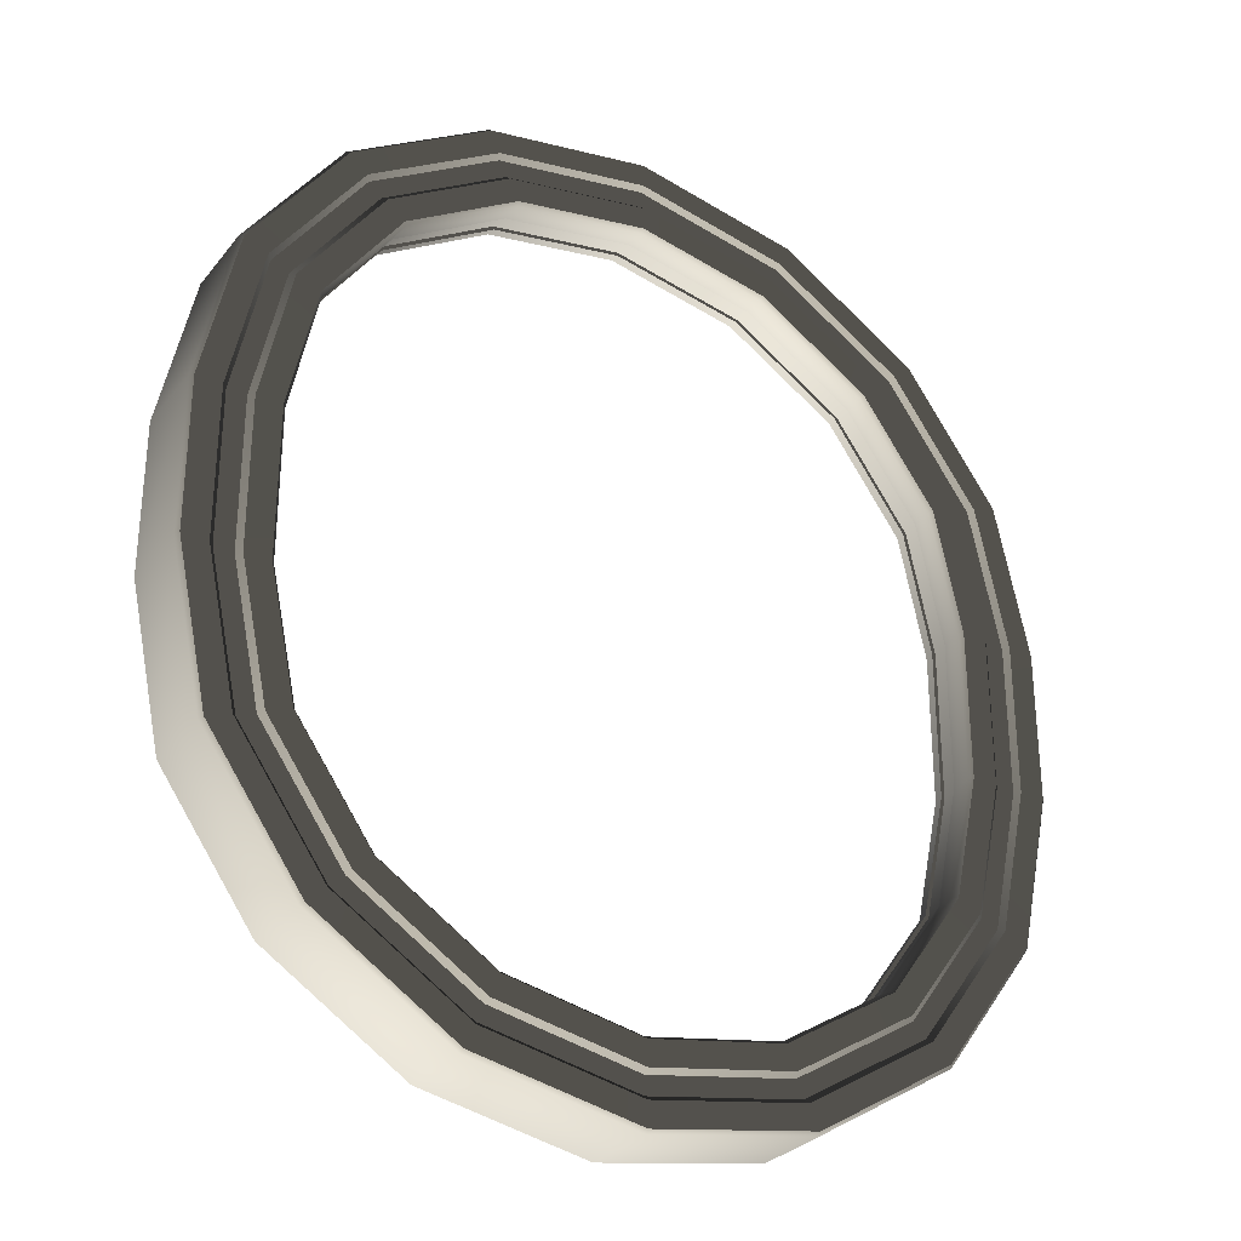
<metadata>
{"format":"obj","ext":"obj","renderer":"f3d","projection":"perspective","resolution":1024,"background":"white","views":[{"elev":-30.7,"azim":-32.0,"up":"+Y"}]}
</metadata>
<code>
v 0 -1.389 0.2654
v 0.4354 -1.231 0.2657
v 0.467 -1.302 0.2654
v 0 -1.312 0.2657
v 0.8045 -0.9992 0.2657
v 0.863 -1.054 0.2654
v 0.5346 -1.455 0.2657
v 0 -1.478 0.2654
v 0.5029 -1.384 0.2654
v -1.907e-06 -1.555 0.2657
v 0.9877 -1.171 0.2657
v 0.9293 -1.116 0.2654
v 0 -1.389 0.2654
v 0.4732 -1.316 0.2491
v 0 -1.405 0.2491
v 0.467 -1.302 0.2654
v 0.8744 -1.065 0.2491
v 0.863 -1.054 0.2654
v 0 -1.478 0.2654
v 0.4967 -1.37 0.2491
v 0.5029 -1.384 0.2654
v -1.907e-06 -1.462 0.2491
v 0.9179 -1.106 0.2491
v 0.9293 -1.116 0.2654
v -1.907e-06 -1.462 0.2491
v 0.4732 -1.316 0.2491
v 0.4967 -1.37 0.2491
v 0 -1.405 0.2491
v 0.9179 -1.106 0.2491
v 0.8744 -1.065 0.2491
v 0 -1.565 0.2522
v 0.5374 -1.462 1.192e-07
v -1.907e-06 -1.562 3.576e-07
v 0.5388 -1.465 0.2522
v 0.5346 -1.455 0.2657
v -1.907e-06 -1.555 0.2657
v 0.9931 -1.176 2.086e-07
v 0.9955 -1.178 0.2522
v 0.9877 -1.171 0.2657
v 0.7968 -0.9919 0.2522
v 0.4325 -1.224 0.1812
v 0.7992 -0.9942 0.1812
v 0.4312 -1.221 0.2522
v 0 -1.305 0.1812
v 0 -1.302 0.2522
v 0.4354 -1.231 0.2657
v 0 -1.312 0.2657
v 0.8045 -0.9992 0.2657
v 0 -1.302 0.2522
v -0.4325 -1.224 0.1812
v 0 -1.305 0.1812
v -0.4312 -1.221 0.2522
v -0.7992 -0.9942 0.1812
v -0.7968 -0.9919 0.2522
v -0.4354 -1.231 0.2657
v -0.8045 -0.9992 0.2657
v 0 -1.312 0.2657
v -0.863 -1.054 0.2654
v -0.4354 -1.231 0.2657
v -0.467 -1.302 0.2654
v -0.8045 -0.9992 0.2657
v 0 -1.312 0.2657
v 0 -1.389 0.2654
v -0.5346 -1.455 0.2657
v -0.9293 -1.116 0.2654
v -0.5029 -1.384 0.2654
v -0.9877 -1.171 0.2657
v -1.907e-06 -1.555 0.2657
v 0 -1.478 0.2654
v -0.4732 -1.316 0.2491
v -0.863 -1.054 0.2654
v -0.467 -1.302 0.2654
v -0.8744 -1.065 0.2491
v 0 -1.405 0.2491
v 0 -1.389 0.2654
v -0.9293 -1.116 0.2654
v -0.4967 -1.37 0.2491
v -0.5029 -1.384 0.2654
v -0.9179 -1.106 0.2491
v -1.907e-06 -1.462 0.2491
v 0 -1.478 0.2654
v -0.4967 -1.37 0.2491
v -0.8744 -1.065 0.2491
v -0.4732 -1.316 0.2491
v -0.9179 -1.106 0.2491
v -1.907e-06 -1.462 0.2491
v 0 -1.405 0.2491
v -0.5374 -1.462 3.576e-07
v -0.9955 -1.178 0.2522
v -0.5388 -1.465 0.2522
v -0.9931 -1.176 3.278e-07
v -0.5346 -1.455 0.2657
v -0.9877 -1.171 0.2657
v -1.907e-06 -1.562 3.576e-07
v 0 -1.565 0.2522
v -1.907e-06 -1.555 0.2657
v 0.863 -1.054 0.2654
v 1.051 -0.6527 0.2657
v 1.128 -0.6824 0.2654
v 0.8045 -0.9992 0.2657
v 1.138 -0.244 0.2657
v 1.22 -0.244 0.2654
v 1.291 -0.7458 0.2657
v 0.9293 -1.116 0.2654
v 1.214 -0.7161 0.2654
v 0.9877 -1.171 0.2657
v 1.397 -0.244 0.2657
v 1.314 -0.244 0.2654
v 0.863 -1.054 0.2654
v 1.142 -0.6882 0.2491
v 0.8744 -1.065 0.2491
v 1.128 -0.6824 0.2654
v 1.237 -0.244 0.2491
v 1.22 -0.244 0.2654
v 0.9293 -1.116 0.2654
v 1.199 -0.7103 0.2491
v 1.214 -0.7161 0.2654
v 0.9179 -1.106 0.2491
v 1.298 -0.244 0.2491
v 1.314 -0.244 0.2654
v 0.9179 -1.106 0.2491
v 1.142 -0.6882 0.2491
v 1.199 -0.7103 0.2491
v 0.8744 -1.065 0.2491
v 1.298 -0.244 0.2491
v 1.237 -0.244 0.2491
v 0.9955 -1.178 0.2522
v 1.297 -0.7485 1.49e-07
v 0.9931 -1.176 2.086e-07
v 1.301 -0.7497 0.2522
v 1.291 -0.7458 0.2657
v 0.9877 -1.171 0.2657
v 1.404 -0.244 8.941e-08
v 1.408 -0.244 0.2522
v 1.397 -0.244 0.2657
v 1.127 -0.244 0.2522
v 1.044 -0.65 0.1812
v 1.13 -0.244 0.1812
v 1.041 -0.6488 0.2522
v 0.7992 -0.9942 0.1812
v 0.7968 -0.9919 0.2522
v 1.051 -0.6527 0.2657
v 0.8045 -0.9992 0.2657
v 1.138 -0.244 0.2657
v -0.7968 -0.9919 0.2522
v -1.044 -0.65 0.1812
v -0.7992 -0.9942 0.1812
v -1.041 -0.6488 0.2522
v -1.13 -0.244 0.1812
v -1.127 -0.244 0.2522
v -1.051 -0.6527 0.2657
v -1.138 -0.244 0.2657
v -0.8045 -0.9992 0.2657
v -1.22 -0.244 0.2654
v -1.051 -0.6527 0.2657
v -1.128 -0.6824 0.2654
v -1.138 -0.244 0.2657
v -0.8045 -0.9992 0.2657
v -0.863 -1.054 0.2654
v -1.291 -0.7458 0.2657
v -1.314 -0.244 0.2654
v -1.214 -0.7161 0.2654
v -1.397 -0.244 0.2657
v -0.9877 -1.171 0.2657
v -0.9293 -1.116 0.2654
v -1.142 -0.6882 0.2491
v -1.22 -0.244 0.2654
v -1.128 -0.6824 0.2654
v -1.237 -0.244 0.2491
v -0.8744 -1.065 0.2491
v -0.863 -1.054 0.2654
v -1.314 -0.244 0.2654
v -1.199 -0.7103 0.2491
v -1.214 -0.7161 0.2654
v -1.298 -0.244 0.2491
v -0.9179 -1.106 0.2491
v -0.9293 -1.116 0.2654
v -1.199 -0.7103 0.2491
v -1.237 -0.244 0.2491
v -1.142 -0.6882 0.2491
v -1.298 -0.244 0.2491
v -0.9179 -1.106 0.2491
v -0.8744 -1.065 0.2491
v -1.297 -0.7485 1.49e-07
v -1.408 -0.244 0.2522
v -1.301 -0.7497 0.2522
v -1.404 -0.244 8.941e-08
v -1.291 -0.7458 0.2657
v -1.397 -0.244 0.2657
v -0.9931 -1.176 3.278e-07
v -0.9955 -1.178 0.2522
v -0.9877 -1.171 0.2657
v 1.22 -0.244 0.2654
v 1.138 0.244 0.2657
v 1.22 0.244 0.2654
v 1.138 -0.244 0.2657
v 1.397 0.244 0.2657
v 1.314 -0.244 0.2654
v 1.314 0.244 0.2654
v 1.397 -0.244 0.2657
v 1.237 -0.244 0.2491
v 1.22 0.244 0.2654
v 1.237 0.244 0.2491
v 1.22 -0.244 0.2654
v 1.314 -0.244 0.2654
v 1.298 0.244 0.2491
v 1.314 0.244 0.2654
v 1.298 -0.244 0.2491
v 1.298 -0.244 0.2491
v 1.237 0.244 0.2491
v 1.298 0.244 0.2491
v 1.237 -0.244 0.2491
v 1.404 -0.244 8.941e-08
v 1.408 0.244 0.2522
v 1.404 0.244 -2.98e-08
v 1.408 -0.244 0.2522
v 1.397 -0.244 0.2657
v 1.397 0.244 0.2657
v 1.138 0.244 0.2657
v 1.127 -0.244 0.2522
v 1.127 0.244 0.2522
v 1.138 -0.244 0.2657
v 1.13 -0.244 0.1812
v 1.13 0.244 0.1812
v -1.13 -0.244 0.1812
v -1.127 0.244 0.2522
v -1.13 0.244 0.1812
v -1.127 -0.244 0.2522
v -1.138 -0.244 0.2657
v -1.138 0.244 0.2657
v -1.907e-06 1.389 0.2654
v -0.4354 1.231 0.2657
v -0.467 1.302 0.2654
v -1.907e-06 1.312 0.2657
v -0.8045 0.9992 0.2657
v -0.863 1.054 0.2654
v -0.5346 1.455 0.2657
v -1.907e-06 1.478 0.2654
v -0.5029 1.384 0.2654
v -1.907e-06 1.555 0.2657
v -0.9877 1.171 0.2657
v -0.9293 1.116 0.2654
v -1.907e-06 1.389 0.2654
v -0.4732 1.316 0.2491
v -1.907e-06 1.405 0.2491
v -0.467 1.302 0.2654
v -0.8744 1.065 0.2491
v -0.863 1.054 0.2654
v -1.907e-06 1.478 0.2654
v -0.4967 1.37 0.2491
v -0.5029 1.384 0.2654
v -1.907e-06 1.462 0.2491
v -0.9179 1.106 0.2491
v -0.9293 1.116 0.2654
v -1.907e-06 1.462 0.2491
v -0.4732 1.316 0.2491
v -0.4967 1.37 0.2491
v -1.907e-06 1.405 0.2491
v -0.9179 1.106 0.2491
v -0.8744 1.065 0.2491
v -1.907e-06 1.565 0.2522
v -0.5374 1.462 -2.384e-07
v -1.907e-06 1.562 -9.565e-17
v -0.5388 1.465 0.2522
v -0.5346 1.455 0.2657
v -1.907e-06 1.555 0.2657
v -0.9931 1.176 -8.941e-08
v -0.9955 1.178 0.2522
v -0.9877 1.171 0.2657
v -0.7968 0.9918 0.2522
v -0.4325 1.224 0.1812
v -0.7992 0.9942 0.1812
v -0.4312 1.221 0.2522
v -1.907e-06 1.305 0.1812
v -1.907e-06 1.302 0.2522
v -0.4354 1.231 0.2657
v -1.907e-06 1.312 0.2657
v -0.8045 0.9992 0.2657
v -1.907e-06 1.302 0.2522
v 0.4325 1.224 0.1812
v -1.907e-06 1.305 0.1812
v 0.4312 1.221 0.2522
v 0.7992 0.9942 0.1812
v 0.7968 0.9918 0.2522
v 0.4354 1.231 0.2657
v 0.8045 0.9992 0.2657
v -1.907e-06 1.312 0.2657
v 0.863 1.054 0.2654
v 0.4354 1.231 0.2657
v 0.467 1.302 0.2654
v 0.8045 0.9992 0.2657
v -1.907e-06 1.312 0.2657
v -1.907e-06 1.389 0.2654
v 0.5346 1.455 0.2657
v 0.9293 1.116 0.2654
v 0.5029 1.384 0.2654
v 0.9877 1.171 0.2657
v -1.907e-06 1.555 0.2657
v -1.907e-06 1.478 0.2654
v 0.4732 1.316 0.2491
v 0.863 1.054 0.2654
v 0.467 1.302 0.2654
v 0.8744 1.065 0.2491
v -1.907e-06 1.405 0.2491
v -1.907e-06 1.389 0.2654
v 0.9293 1.116 0.2654
v 0.4967 1.37 0.2491
v 0.5029 1.384 0.2654
v 0.9179 1.106 0.2491
v -1.907e-06 1.462 0.2491
v -1.907e-06 1.478 0.2654
v 0.4967 1.37 0.2491
v 0.8744 1.065 0.2491
v 0.4732 1.316 0.2491
v 0.9179 1.106 0.2491
v -1.907e-06 1.462 0.2491
v -1.907e-06 1.405 0.2491
v 0.5374 1.462 -8.951e-17
v 0.9955 1.178 0.2522
v 0.5388 1.465 0.2522
v 0.9931 1.176 2.98e-08
v 0.5346 1.455 0.2657
v 0.9877 1.171 0.2657
v -1.907e-06 1.562 -9.565e-17
v -1.907e-06 1.565 0.2522
v -1.907e-06 1.555 0.2657
v -0.863 1.054 0.2654
v -1.051 0.6527 0.2657
v -1.128 0.6824 0.2654
v -0.8045 0.9992 0.2657
v -1.138 0.244 0.2657
v -1.22 0.244 0.2654
v -1.291 0.7458 0.2657
v -0.9293 1.116 0.2654
v -1.214 0.7161 0.2654
v -0.9877 1.171 0.2657
v -1.397 0.244 0.2657
v -1.314 0.244 0.2654
v -0.863 1.054 0.2654
v -1.142 0.6882 0.2491
v -0.8744 1.065 0.2491
v -1.128 0.6824 0.2654
v -1.237 0.244 0.2491
v -1.22 0.244 0.2654
v -0.9293 1.116 0.2654
v -1.199 0.7103 0.2491
v -1.214 0.7161 0.2654
v -0.9179 1.106 0.2491
v -1.298 0.244 0.2491
v -1.314 0.244 0.2654
v -0.9179 1.106 0.2491
v -1.142 0.6882 0.2491
v -1.199 0.7103 0.2491
v -0.8744 1.065 0.2491
v -1.298 0.244 0.2491
v -1.237 0.244 0.2491
v -0.9955 1.178 0.2522
v -1.297 0.7485 -2.98e-08
v -0.9931 1.176 -8.941e-08
v -1.301 0.7497 0.2522
v -1.291 0.7458 0.2657
v -0.9877 1.171 0.2657
v -1.404 0.244 2.98e-08
v -1.408 0.244 0.2522
v -1.397 0.244 0.2657
v -1.127 0.244 0.2522
v -1.044 0.65 0.1812
v -1.13 0.244 0.1812
v -1.041 0.6488 0.2522
v -0.7992 0.9942 0.1812
v -0.7968 0.9918 0.2522
v -1.051 0.6527 0.2657
v -0.8045 0.9992 0.2657
v -1.138 0.244 0.2657
v 0.7968 0.9918 0.2522
v 1.044 0.65 0.1812
v 0.7992 0.9942 0.1812
v 1.041 0.6488 0.2522
v 1.13 0.244 0.1812
v 1.127 0.244 0.2522
v 1.051 0.6527 0.2657
v 1.138 0.244 0.2657
v 0.8045 0.9992 0.2657
v 1.22 0.244 0.2654
v 1.051 0.6527 0.2657
v 1.128 0.6824 0.2654
v 1.138 0.244 0.2657
v 0.8045 0.9992 0.2657
v 0.863 1.054 0.2654
v 1.291 0.7458 0.2657
v 1.314 0.244 0.2654
v 1.214 0.7161 0.2654
v 1.397 0.244 0.2657
v 0.9877 1.171 0.2657
v 0.9293 1.116 0.2654
v 1.142 0.6882 0.2491
v 1.22 0.244 0.2654
v 1.128 0.6824 0.2654
v 1.237 0.244 0.2491
v 0.8744 1.065 0.2491
v 0.863 1.054 0.2654
v 1.314 0.244 0.2654
v 1.199 0.7103 0.2491
v 1.214 0.7161 0.2654
v 1.298 0.244 0.2491
v 0.9179 1.106 0.2491
v 0.9293 1.116 0.2654
v 1.199 0.7103 0.2491
v 1.237 0.244 0.2491
v 1.142 0.6882 0.2491
v 1.298 0.244 0.2491
v 0.9179 1.106 0.2491
v 0.8744 1.065 0.2491
v 1.297 0.7485 -2.98e-08
v 1.408 0.244 0.2522
v 1.301 0.7497 0.2522
v 1.404 0.244 -2.98e-08
v 1.291 0.7458 0.2657
v 1.397 0.244 0.2657
v 0.9931 1.176 2.98e-08
v 0.9955 1.178 0.2522
v 0.9877 1.171 0.2657
v -1.22 -0.244 0.2654
v -1.138 0.244 0.2657
v -1.138 -0.244 0.2657
v -1.22 0.244 0.2654
v -1.397 -0.244 0.2657
v -1.314 0.244 0.2654
v -1.314 -0.244 0.2654
v -1.397 0.244 0.2657
v -1.237 -0.244 0.2491
v -1.22 0.244 0.2654
v -1.22 -0.244 0.2654
v -1.237 0.244 0.2491
v -1.314 -0.244 0.2654
v -1.298 0.244 0.2491
v -1.298 -0.244 0.2491
v -1.314 0.244 0.2654
v -1.298 -0.244 0.2491
v -1.237 0.244 0.2491
v -1.237 -0.244 0.2491
v -1.298 0.244 0.2491
v -1.404 -0.244 8.941e-08
v -1.408 0.244 0.2522
v -1.408 -0.244 0.2522
v -1.404 0.244 2.98e-08
v -1.397 0.244 0.2657
v -1.397 -0.244 0.2657
v 0.4381 -1.237 0.1161
v 0.8095 -1.004 0.1812
v 0.4381 -1.237 0.1812
v 0.8095 -1.004 0.1161
v 0 -1.319 0.1161
v 0 -1.319 0.1812
v 0.4335 -1.226 0.1161
v 0.8095 -1.004 0.1161
v 0.4381 -1.237 0.1161
v 0.801 -0.9959 0.1161
v 0 -1.307 0.1161
v 0 -1.319 0.1161
v 0.4353 -1.23 0.08196
v 0.801 -0.9959 0.1161
v 0.4335 -1.226 0.1161
v 0.8044 -0.999 0.08196
v 0 -1.312 0.08196
v 0 -1.307 0.1161
v -0.4381 -1.237 0.1161
v 0 -1.319 0.1812
v -0.4381 -1.237 0.1812
v 0 -1.319 0.1161
v -0.8095 -1.004 0.1161
v -0.8095 -1.004 0.1812
v -0.4335 -1.226 0.1161
v 0 -1.319 0.1161
v -0.4381 -1.237 0.1161
v 0 -1.307 0.1161
v -0.801 -0.9959 0.1161
v -0.8095 -1.004 0.1161
v -0.4353 -1.23 0.08196
v 0 -1.307 0.1161
v -0.4335 -1.226 0.1161
v 0 -1.312 0.08196
v -0.8044 -0.999 0.08196
v -0.801 -0.9959 0.1161
v 1.058 -0.6552 0.1161
v 1.145 -0.244 0.1812
v 1.058 -0.6552 0.1812
v 1.145 -0.244 0.1161
v 0.8095 -1.004 0.1161
v 0.8095 -1.004 0.1812
v 1.047 -0.6509 0.1161
v 1.145 -0.244 0.1161
v 1.058 -0.6552 0.1161
v 1.133 -0.244 0.1161
v 0.801 -0.9959 0.1161
v 0.8095 -1.004 0.1161
v 1.051 -0.6526 0.08196
v 1.133 -0.244 0.1161
v 1.047 -0.6509 0.1161
v 1.138 -0.244 0.08196
v 0.8044 -0.999 0.08196
v 0.801 -0.9959 0.1161
v -1.058 -0.6552 0.1161
v -0.8095 -1.004 0.1812
v -1.058 -0.6552 0.1812
v -0.8095 -1.004 0.1161
v -1.145 -0.244 0.1161
v -1.145 -0.244 0.1812
v -1.047 -0.6509 0.1161
v -0.8095 -1.004 0.1161
v -1.058 -0.6552 0.1161
v -0.801 -0.9959 0.1161
v -1.133 -0.244 0.1161
v -1.145 -0.244 0.1161
v -1.051 -0.6526 0.08196
v -0.801 -0.9959 0.1161
v -1.047 -0.6509 0.1161
v -0.8044 -0.999 0.08196
v -1.138 -0.244 0.08196
v -1.133 -0.244 0.1161
v -1.145 0.244 0.1161
v -1.145 -0.244 0.1812
v -1.145 0.244 0.1812
v -1.145 -0.244 0.1161
v -1.133 0.244 0.1161
v -1.145 -0.244 0.1161
v -1.145 0.244 0.1161
v -1.133 -0.244 0.1161
v -1.138 0.244 0.08196
v -1.133 -0.244 0.1161
v -1.133 0.244 0.1161
v -1.138 -0.244 0.08196
v 1.145 -0.244 0.1161
v 1.145 0.244 0.1812
v 1.145 -0.244 0.1812
v 1.145 0.244 0.1161
v 1.133 -0.244 0.1161
v 1.145 0.244 0.1161
v 1.145 -0.244 0.1161
v 1.133 0.244 0.1161
v 1.138 -0.244 0.08196
v 1.133 0.244 0.1161
v 1.133 -0.244 0.1161
v 1.138 0.244 0.08196
v -0.4381 1.237 0.1161
v -0.8095 1.004 0.1812
v -0.4381 1.237 0.1812
v -0.8095 1.004 0.1161
v 0 1.319 0.1161
v 0 1.319 0.1812
v -0.4335 1.226 0.1161
v -0.8095 1.004 0.1161
v -0.4381 1.237 0.1161
v -0.801 0.9958 0.1161
v 0 1.307 0.1161
v 0 1.319 0.1161
v -0.4353 1.23 0.08196
v -0.801 0.9958 0.1161
v -0.4335 1.226 0.1161
v -0.8044 0.999 0.08196
v 0 1.312 0.08196
v 0 1.307 0.1161
v 0.4381 1.237 0.1161
v 0 1.319 0.1812
v 0.4381 1.237 0.1812
v 0 1.319 0.1161
v 0.8095 1.004 0.1161
v 0.8095 1.004 0.1812
v 0.4335 1.226 0.1161
v 0 1.319 0.1161
v 0.4381 1.237 0.1161
v 0 1.307 0.1161
v 0.801 0.9958 0.1161
v 0.8095 1.004 0.1161
v 0.4353 1.23 0.08196
v 0 1.307 0.1161
v 0.4335 1.226 0.1161
v 0 1.312 0.08196
v 0.8044 0.999 0.08196
v 0.801 0.9958 0.1161
v -1.058 0.6552 0.1161
v -1.145 0.244 0.1812
v -1.058 0.6552 0.1812
v -1.145 0.244 0.1161
v -0.8095 1.004 0.1161
v -0.8095 1.004 0.1812
v -1.047 0.6509 0.1161
v -1.145 0.244 0.1161
v -1.058 0.6552 0.1161
v -1.133 0.244 0.1161
v -0.801 0.9958 0.1161
v -0.8095 1.004 0.1161
v -1.051 0.6526 0.08196
v -1.133 0.244 0.1161
v -1.047 0.6509 0.1161
v -1.138 0.244 0.08196
v -0.8044 0.999 0.08196
v -0.801 0.9958 0.1161
v 1.058 0.6552 0.1161
v 0.8095 1.004 0.1812
v 1.058 0.6552 0.1812
v 0.8095 1.004 0.1161
v 1.145 0.244 0.1161
v 1.145 0.244 0.1812
v 1.047 0.6509 0.1161
v 0.8095 1.004 0.1161
v 1.058 0.6552 0.1161
v 0.801 0.9958 0.1161
v 1.133 0.244 0.1161
v 1.145 0.244 0.1161
v 1.051 0.6526 0.08196
v 0.801 0.9958 0.1161
v 1.047 0.6509 0.1161
v 0.8044 0.999 0.08196
v 1.138 0.244 0.08196
v 1.133 0.244 0.1161
g Fireplace_6189_0
f 1 3 2
f 2 4 1
f 5 2 3
f 3 6 5
f 7 9 8
f 8 10 7
f 9 7 11
f 11 12 9
f 13 15 14
f 14 16 13
f 16 14 17
f 17 18 16
f 19 21 20
f 20 22 19
f 23 20 21
f 21 24 23
f 25 27 26
f 26 28 25
f 26 27 29
f 29 30 26
f 31 33 32
f 32 34 31
f 31 34 35
f 35 36 31
f 34 32 37
f 37 38 34
f 34 38 39
f 39 35 34
f 40 42 41
f 41 43 40
f 43 41 44
f 44 45 43
f 46 43 45
f 45 47 46
f 48 40 43
f 43 46 48
f 49 51 50
f 50 52 49
f 52 50 53
f 53 54 52
f 55 52 54
f 54 56 55
f 57 49 52
f 52 55 57
f 58 60 59
f 59 61 58
f 62 59 60
f 60 63 62
f 64 66 65
f 65 67 64
f 66 64 68
f 68 69 66
f 70 72 71
f 71 73 70
f 72 70 74
f 74 75 72
f 76 78 77
f 77 79 76
f 80 77 78
f 78 81 80
f 82 84 83
f 83 85 82
f 84 82 86
f 86 87 84
f 88 90 89
f 89 91 88
f 89 90 92
f 92 93 89
f 90 88 94
f 94 95 90
f 90 95 96
f 96 92 90
f 97 99 98
f 98 100 97
f 101 98 99
f 99 102 101
f 103 105 104
f 104 106 103
f 105 103 107
f 107 108 105
f 109 111 110
f 110 112 109
f 112 110 113
f 113 114 112
f 115 117 116
f 116 118 115
f 119 116 117
f 117 120 119
f 121 123 122
f 122 124 121
f 122 123 125
f 125 126 122
f 127 129 128
f 128 130 127
f 127 130 131
f 131 132 127
f 130 128 133
f 133 134 130
f 130 134 135
f 135 131 130
f 136 138 137
f 137 139 136
f 139 137 140
f 140 141 139
f 142 139 141
f 141 143 142
f 144 136 139
f 139 142 144
f 145 147 146
f 146 148 145
f 148 146 149
f 149 150 148
f 151 148 150
f 150 152 151
f 153 145 148
f 148 151 153
f 154 156 155
f 155 157 154
f 158 155 156
f 156 159 158
f 160 162 161
f 161 163 160
f 162 160 164
f 164 165 162
f 166 168 167
f 167 169 166
f 168 166 170
f 170 171 168
f 172 174 173
f 173 175 172
f 176 173 174
f 174 177 176
f 178 180 179
f 179 181 178
f 180 178 182
f 182 183 180
f 184 186 185
f 185 187 184
f 185 186 188
f 188 189 185
f 186 184 190
f 190 191 186
f 186 191 192
f 192 188 186
f 193 195 194
f 194 196 193
f 197 199 198
f 198 200 197
f 201 203 202
f 202 204 201
f 205 207 206
f 206 208 205
f 209 211 210
f 210 212 209
f 213 215 214
f 214 216 213
f 217 216 214
f 214 218 217
f 219 221 220
f 220 222 219
f 223 220 221
f 221 224 223
f 225 227 226
f 226 228 225
f 229 228 226
f 226 230 229
f 231 233 232
f 232 234 231
f 235 232 233
f 233 236 235
f 237 239 238
f 238 240 237
f 239 237 241
f 241 242 239
f 243 245 244
f 244 246 243
f 246 244 247
f 247 248 246
f 249 251 250
f 250 252 249
f 253 250 251
f 251 254 253
f 255 257 256
f 256 258 255
f 256 257 259
f 259 260 256
f 261 263 262
f 262 264 261
f 261 264 265
f 265 266 261
f 264 262 267
f 267 268 264
f 264 268 269
f 269 265 264
f 270 272 271
f 271 273 270
f 273 271 274
f 274 275 273
f 276 273 275
f 275 277 276
f 278 270 273
f 273 276 278
f 279 281 280
f 280 282 279
f 282 280 283
f 283 284 282
f 285 282 284
f 284 286 285
f 287 279 282
f 282 285 287
f 288 290 289
f 289 291 288
f 292 289 290
f 290 293 292
f 294 296 295
f 295 297 294
f 296 294 298
f 298 299 296
f 300 302 301
f 301 303 300
f 302 300 304
f 304 305 302
f 306 308 307
f 307 309 306
f 310 307 308
f 308 311 310
f 312 314 313
f 313 315 312
f 314 312 316
f 316 317 314
f 318 320 319
f 319 321 318
f 319 320 322
f 322 323 319
f 320 318 324
f 324 325 320
f 320 325 326
f 326 322 320
f 327 329 328
f 328 330 327
f 331 328 329
f 329 332 331
f 333 335 334
f 334 336 333
f 335 333 337
f 337 338 335
f 339 341 340
f 340 342 339
f 342 340 343
f 343 344 342
f 345 347 346
f 346 348 345
f 349 346 347
f 347 350 349
f 351 353 352
f 352 354 351
f 352 353 355
f 355 356 352
f 357 359 358
f 358 360 357
f 357 360 361
f 361 362 357
f 360 358 363
f 363 364 360
f 360 364 365
f 365 361 360
f 366 368 367
f 367 369 366
f 369 367 370
f 370 371 369
f 372 369 371
f 371 373 372
f 374 366 369
f 369 372 374
f 375 377 376
f 376 378 375
f 378 376 379
f 379 380 378
f 381 378 380
f 380 382 381
f 383 375 378
f 378 381 383
f 384 386 385
f 385 387 384
f 388 385 386
f 386 389 388
f 390 392 391
f 391 393 390
f 392 390 394
f 394 395 392
f 396 398 397
f 397 399 396
f 398 396 400
f 400 401 398
f 402 404 403
f 403 405 402
f 406 403 404
f 404 407 406
f 408 410 409
f 409 411 408
f 410 408 412
f 412 413 410
f 414 416 415
f 415 417 414
f 415 416 418
f 418 419 415
f 416 414 420
f 420 421 416
f 416 421 422
f 422 418 416
f 423 425 424
f 424 426 423
f 427 429 428
f 428 430 427
f 431 433 432
f 432 434 431
f 435 437 436
f 436 438 435
f 439 441 440
f 440 442 439
f 443 445 444
f 444 446 443
f 447 444 445
f 445 448 447
f 449 451 450
f 450 452 449
f 451 449 453
f 453 454 451
f 455 457 456
f 456 458 455
f 457 455 459
f 459 460 457
f 461 463 462
f 462 464 461
f 463 461 465
f 465 466 463
f 467 469 468
f 468 470 467
f 469 467 471
f 471 472 469
f 473 475 474
f 474 476 473
f 475 473 477
f 477 478 475
f 479 481 480
f 480 482 479
f 481 479 483
f 483 484 481
f 485 487 486
f 486 488 485
f 487 485 489
f 489 490 487
f 491 493 492
f 492 494 491
f 493 491 495
f 495 496 493
f 497 499 498
f 498 500 497
f 499 497 501
f 501 502 499
f 503 505 504
f 504 506 503
f 505 503 507
f 507 508 505
f 509 511 510
f 510 512 509
f 511 509 513
f 513 514 511
f 515 517 516
f 516 518 515
f 517 515 519
f 519 520 517
f 521 523 522
f 522 524 521
f 525 527 526
f 526 528 525
f 529 531 530
f 530 532 529
f 533 535 534
f 534 536 533
f 537 539 538
f 538 540 537
f 541 543 542
f 542 544 541
f 545 547 546
f 546 548 545
f 547 545 549
f 549 550 547
f 551 553 552
f 552 554 551
f 553 551 555
f 555 556 553
f 557 559 558
f 558 560 557
f 559 557 561
f 561 562 559
f 563 565 564
f 564 566 563
f 565 563 567
f 567 568 565
f 569 571 570
f 570 572 569
f 571 569 573
f 573 574 571
f 575 577 576
f 576 578 575
f 577 575 579
f 579 580 577
f 581 583 582
f 582 584 581
f 583 581 585
f 585 586 583
f 587 589 588
f 588 590 587
f 589 587 591
f 591 592 589
f 593 595 594
f 594 596 593
f 595 593 597
f 597 598 595
f 599 601 600
f 600 602 599
f 601 599 603
f 603 604 601
f 605 607 606
f 606 608 605
f 607 605 609
f 609 610 607
f 611 613 612
f 612 614 611
f 613 611 615
f 615 616 613

</code>
